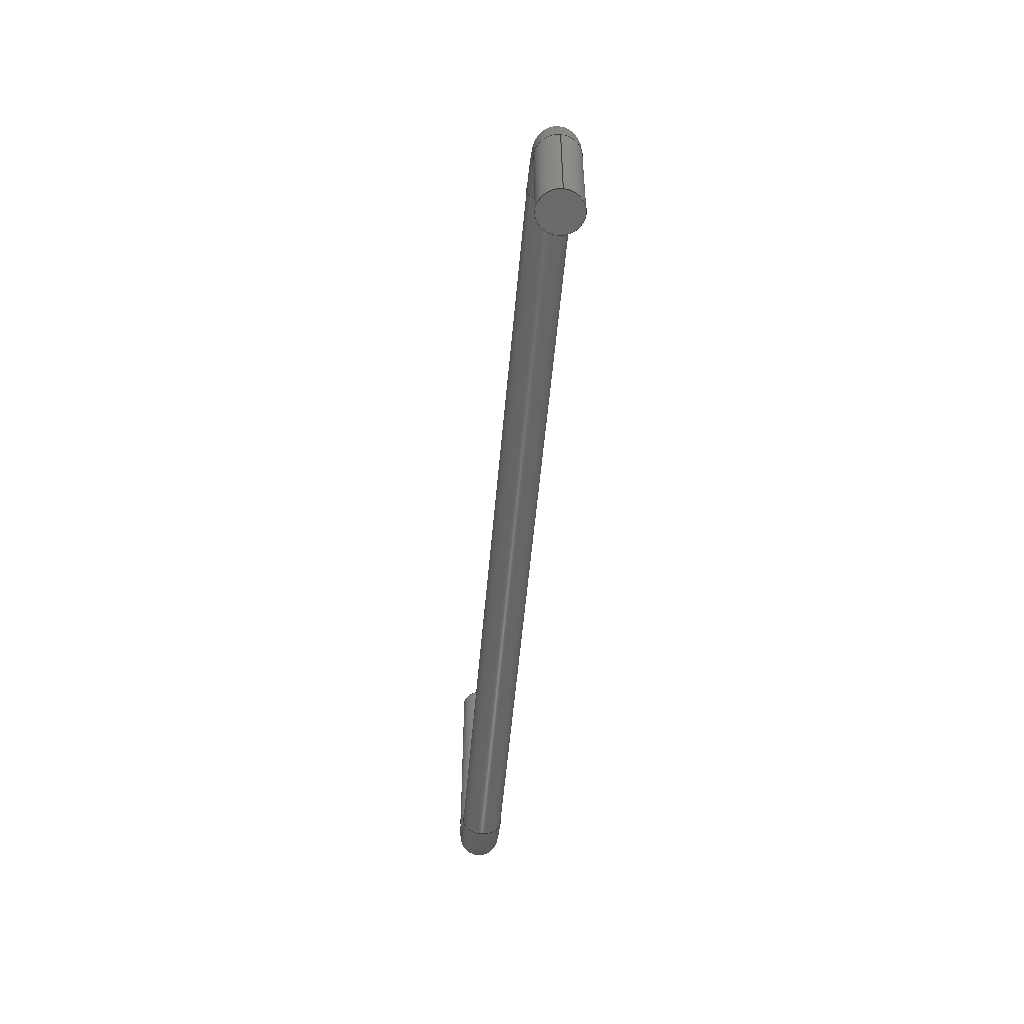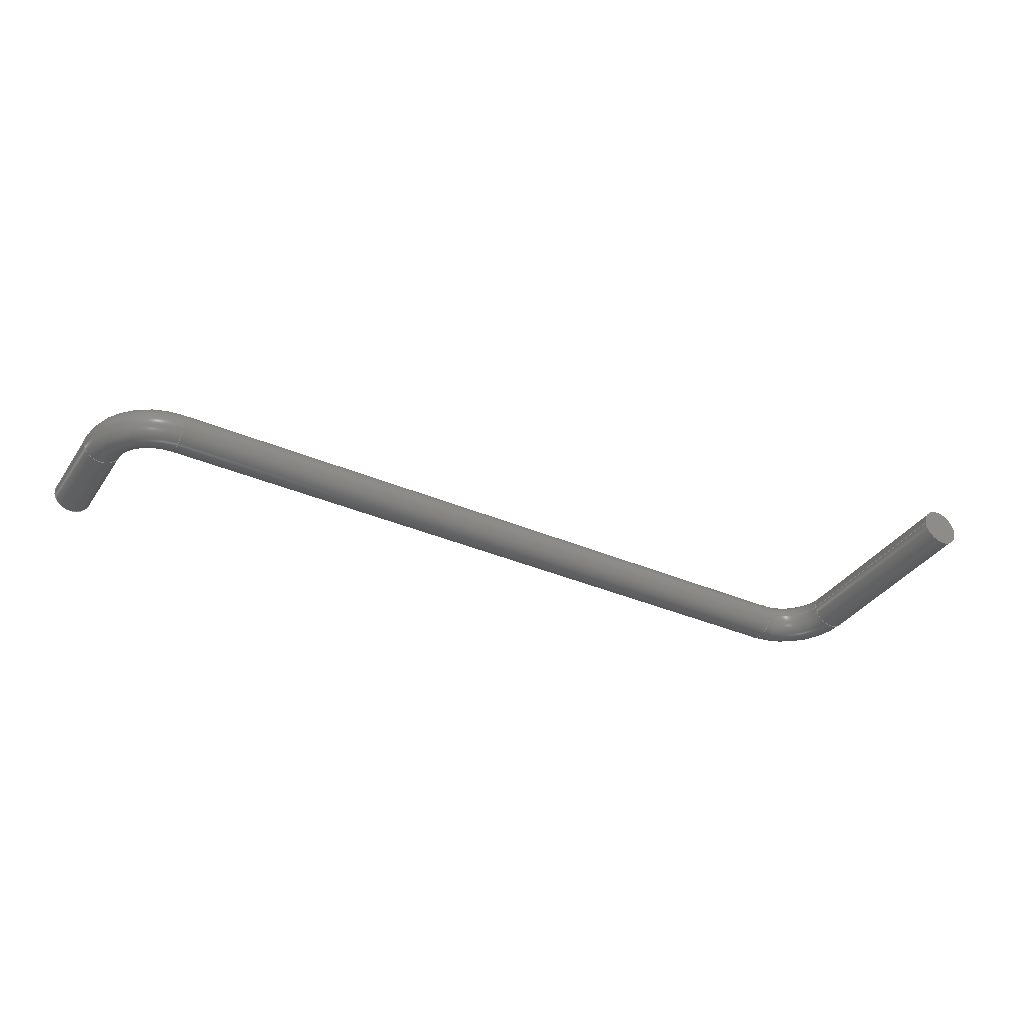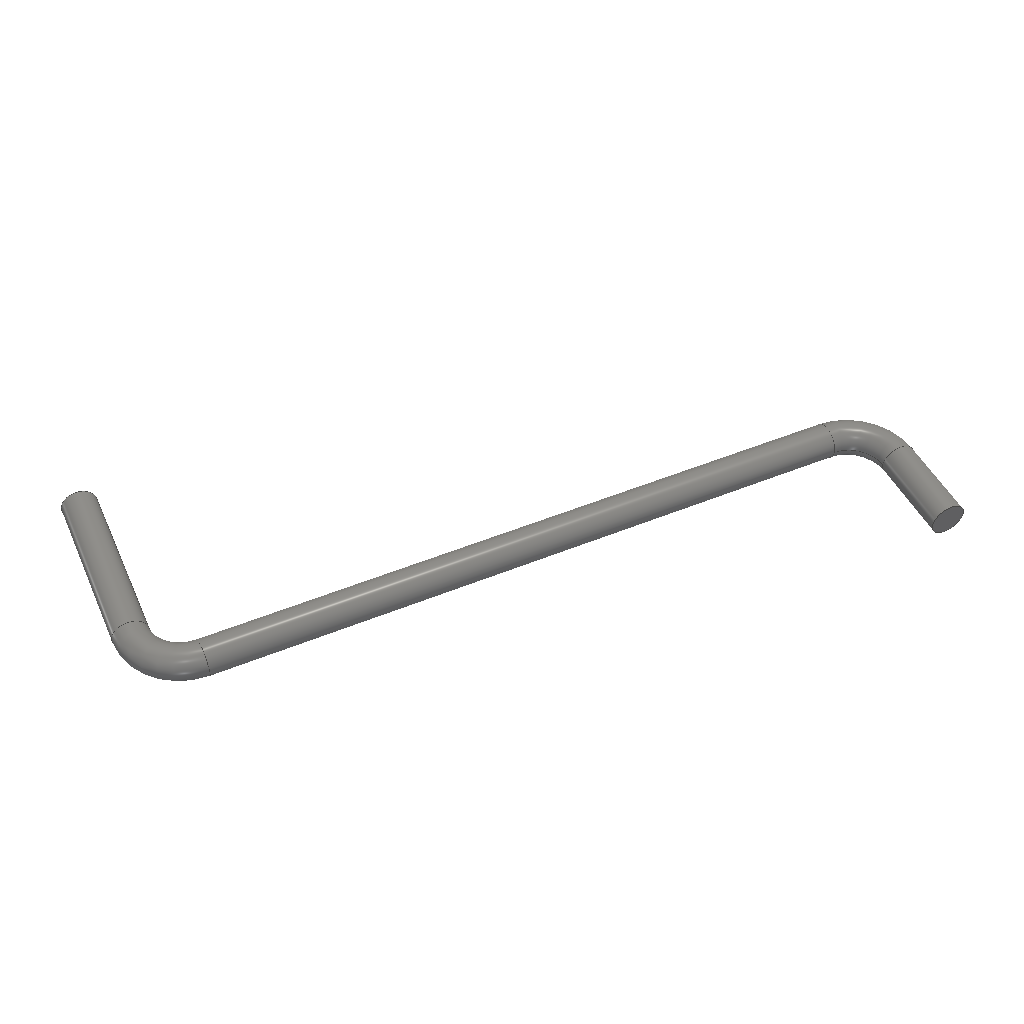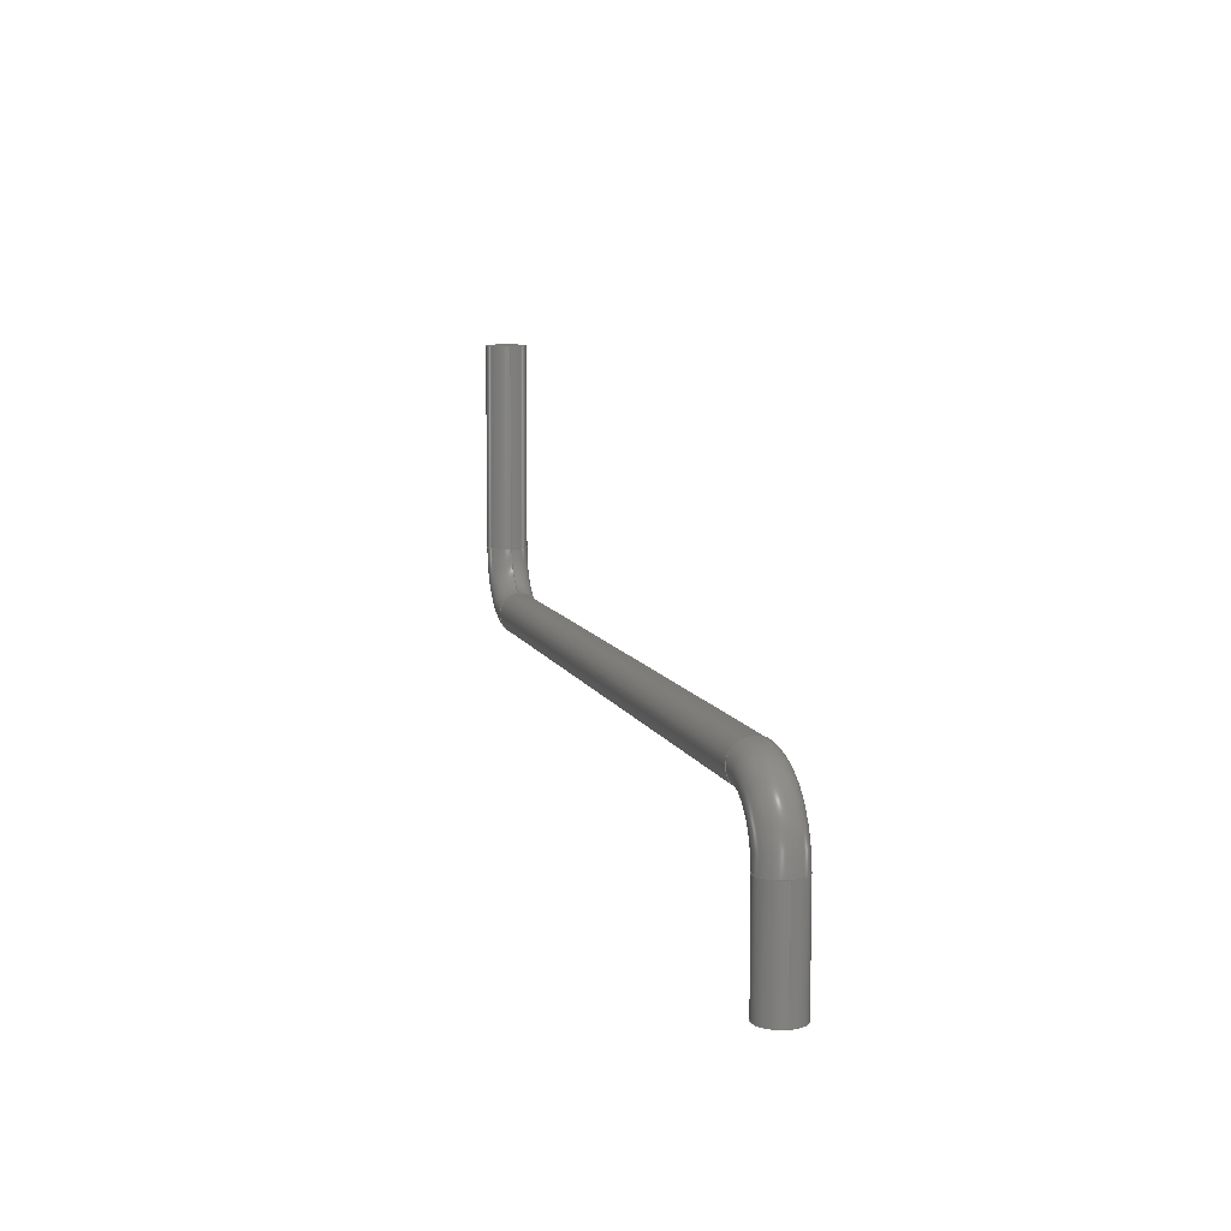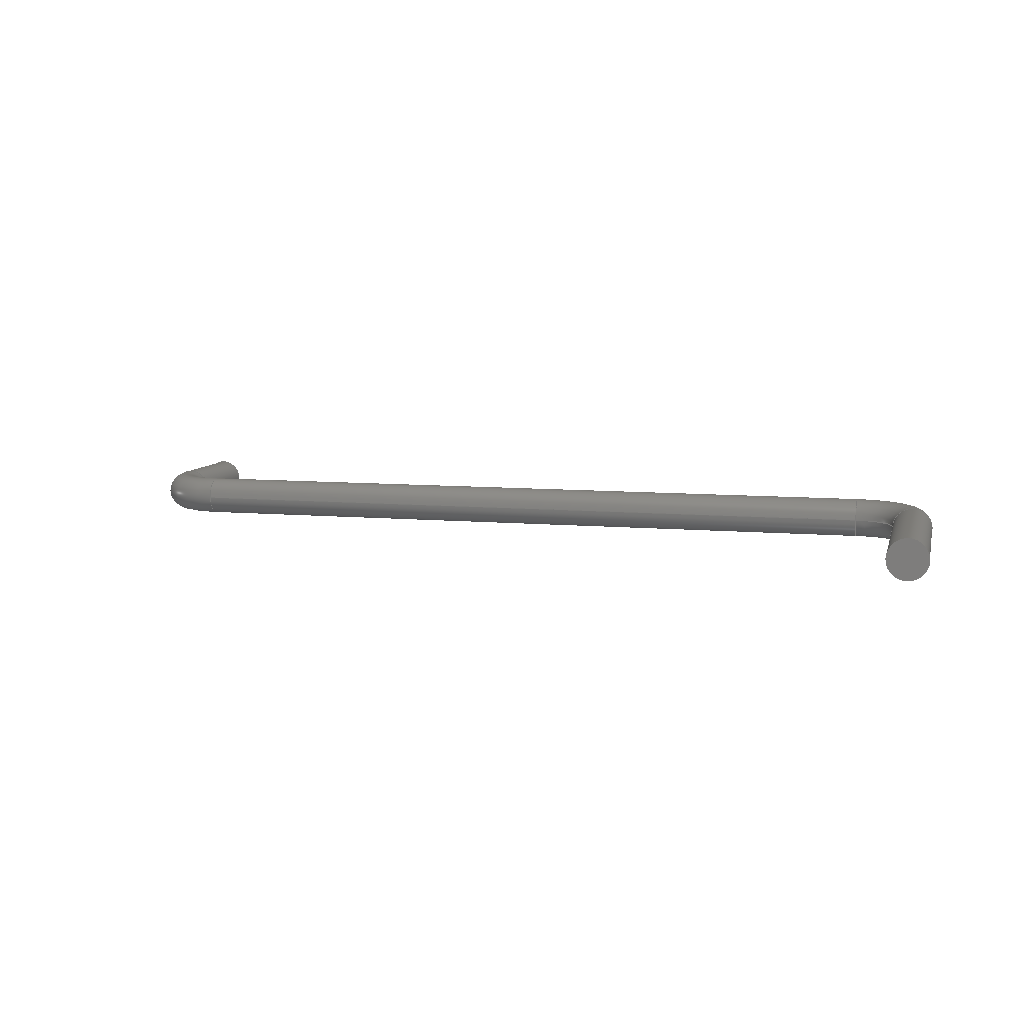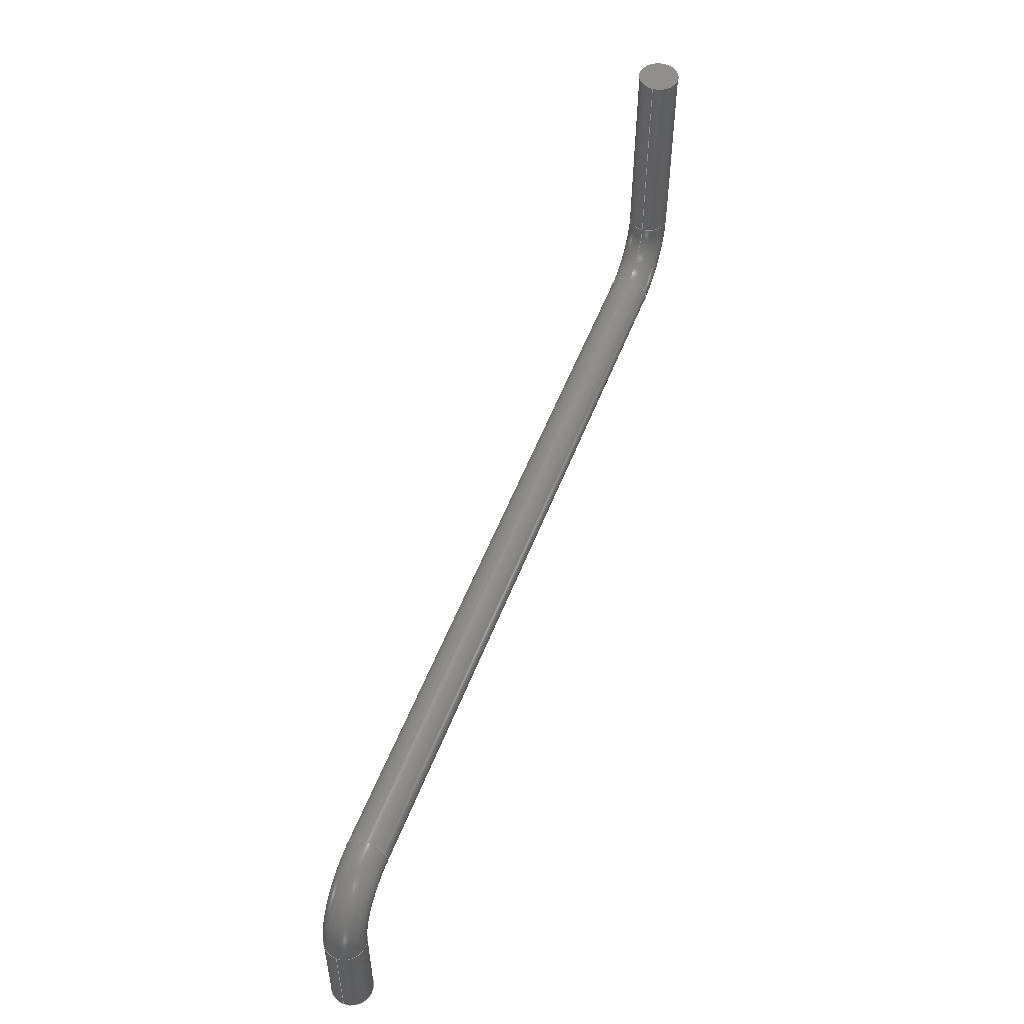
<metadata>
{"format":"step","ext":"step","renderer":"f3d","projection":"perspective","resolution":1024,"background":"white","views":[{"elev":-55.0,"azim":-95.0,"up":"+Z"},{"elev":-35.9,"azim":-29.5,"up":"+Y"},{"elev":48.4,"azim":155.4,"up":"+Y"},{"elev":8.1,"azim":-104.5,"up":"+Z"},{"elev":8.3,"azim":14.0,"up":"+Y"},{"elev":52.5,"azim":-69.5,"up":"+Z"}]}
</metadata>
<code>
ISO-10303-21;
DATA;
#1=MECHANICAL_DESIGN_GEOMETRIC_PRESENTATION_REPRESENTATION('',(#4),#199);
#2=SHAPE_REPRESENTATION_RELATIONSHIP('SRR','None',#206,#3);
#3=ADVANCED_BREP_SHAPE_REPRESENTATION('',(#5),#198);
#4=STYLED_ITEM('',(#215),#5);
#5=MANIFOLD_SOLID_BREP('Body1',#97);
#6=PLANE('',#126);
#7=PLANE('',#127);
#8=TOROIDAL_SURFACE('',#115,3,1);
#9=TOROIDAL_SURFACE('',#121,3,1);
#10=FACE_OUTER_BOUND('',#17,.T.);
#11=FACE_OUTER_BOUND('',#18,.T.);
#12=FACE_OUTER_BOUND('',#19,.T.);
#13=FACE_OUTER_BOUND('',#20,.T.);
#14=FACE_OUTER_BOUND('',#21,.T.);
#15=FACE_OUTER_BOUND('',#22,.T.);
#16=FACE_OUTER_BOUND('',#23,.T.);
#17=EDGE_LOOP('',(#61,#62,#63,#64,#65));
#18=EDGE_LOOP('',(#66,#67,#68,#69,#70,#71));
#19=EDGE_LOOP('',(#72,#73,#74,#75,#76));
#20=EDGE_LOOP('',(#77,#78,#79,#80));
#21=EDGE_LOOP('',(#81,#82,#83,#84));
#22=EDGE_LOOP('',(#85));
#23=EDGE_LOOP('',(#86));
#24=LINE('',#172,#27);
#25=LINE('',#184,#28);
#26=LINE('',#192,#29);
#27=VECTOR('',#134,1);
#28=VECTOR('',#149,1);
#29=VECTOR('',#160,1);
#30=CIRCLE('',#112,1);
#31=CIRCLE('',#113,1);
#32=CIRCLE('',#114,1);
#33=CIRCLE('',#116,2);
#34=CIRCLE('',#117,1);
#35=CIRCLE('',#118,1);
#36=CIRCLE('',#120,1);
#37=CIRCLE('',#122,2);
#38=CIRCLE('',#123,1);
#39=CIRCLE('',#125,1);
#40=VERTEX_POINT('',#169);
#41=VERTEX_POINT('',#171);
#42=VERTEX_POINT('',#173);
#43=VERTEX_POINT('',#177);
#44=VERTEX_POINT('',#179);
#45=VERTEX_POINT('',#183);
#46=VERTEX_POINT('',#187);
#47=VERTEX_POINT('',#191);
#48=EDGE_CURVE('',#40,#40,#30,.T.);
#49=EDGE_CURVE('',#40,#41,#24,.T.);
#50=EDGE_CURVE('',#41,#42,#31,.T.);
#51=EDGE_CURVE('',#42,#41,#32,.T.);
#52=EDGE_CURVE('',#42,#43,#33,.T.);
#53=EDGE_CURVE('',#43,#44,#34,.T.);
#54=EDGE_CURVE('',#44,#43,#35,.T.);
#55=EDGE_CURVE('',#44,#45,#25,.T.);
#56=EDGE_CURVE('',#45,#45,#36,.T.);
#57=EDGE_CURVE('',#45,#46,#37,.T.);
#58=EDGE_CURVE('',#46,#46,#38,.T.);
#59=EDGE_CURVE('',#46,#47,#26,.T.);
#60=EDGE_CURVE('',#47,#47,#39,.T.);
#61=ORIENTED_EDGE('',*,*,#48,.F.);
#62=ORIENTED_EDGE('',*,*,#49,.T.);
#63=ORIENTED_EDGE('',*,*,#50,.T.);
#64=ORIENTED_EDGE('',*,*,#51,.T.);
#65=ORIENTED_EDGE('',*,*,#49,.F.);
#66=ORIENTED_EDGE('',*,*,#50,.F.);
#67=ORIENTED_EDGE('',*,*,#51,.F.);
#68=ORIENTED_EDGE('',*,*,#52,.T.);
#69=ORIENTED_EDGE('',*,*,#53,.T.);
#70=ORIENTED_EDGE('',*,*,#54,.T.);
#71=ORIENTED_EDGE('',*,*,#52,.F.);
#72=ORIENTED_EDGE('',*,*,#54,.F.);
#73=ORIENTED_EDGE('',*,*,#55,.T.);
#74=ORIENTED_EDGE('',*,*,#56,.T.);
#75=ORIENTED_EDGE('',*,*,#55,.F.);
#76=ORIENTED_EDGE('',*,*,#53,.F.);
#77=ORIENTED_EDGE('',*,*,#56,.F.);
#78=ORIENTED_EDGE('',*,*,#57,.T.);
#79=ORIENTED_EDGE('',*,*,#58,.T.);
#80=ORIENTED_EDGE('',*,*,#57,.F.);
#81=ORIENTED_EDGE('',*,*,#58,.F.);
#82=ORIENTED_EDGE('',*,*,#59,.T.);
#83=ORIENTED_EDGE('',*,*,#60,.F.);
#84=ORIENTED_EDGE('',*,*,#59,.F.);
#85=ORIENTED_EDGE('',*,*,#48,.T.);
#86=ORIENTED_EDGE('',*,*,#60,.T.);
#87=CYLINDRICAL_SURFACE('',#111,1);
#88=CYLINDRICAL_SURFACE('',#119,1);
#89=CYLINDRICAL_SURFACE('',#124,1);
#90=ADVANCED_FACE('',(#10),#87,.T.);
#91=ADVANCED_FACE('',(#11),#8,.T.);
#92=ADVANCED_FACE('',(#12),#88,.T.);
#93=ADVANCED_FACE('',(#13),#9,.T.);
#94=ADVANCED_FACE('',(#14),#89,.T.);
#95=ADVANCED_FACE('',(#15),#6,.F.);
#96=ADVANCED_FACE('',(#16),#7,.T.);
#97=CLOSED_SHELL('',(#90,#91,#92,#93,#94,#95,#96));
#98=DERIVED_UNIT_ELEMENT(#100,1);
#99=DERIVED_UNIT_ELEMENT(#201,-3);
#100=(
MASS_UNIT()
NAMED_UNIT(*)
SI_UNIT(.KILO.,.GRAM.)
);
#101=DERIVED_UNIT((#98,#99));
#102=MEASURE_REPRESENTATION_ITEM('density measure',
POSITIVE_RATIO_MEASURE(7850),#101);
#103=PROPERTY_DEFINITION_REPRESENTATION(#108,#105);
#104=PROPERTY_DEFINITION_REPRESENTATION(#109,#106);
#105=REPRESENTATION('material name',(#107),#198);
#106=REPRESENTATION('density',(#102),#198);
#107=DESCRIPTIVE_REPRESENTATION_ITEM('Steel','Steel');
#108=PROPERTY_DEFINITION('material property','material name',#208);
#109=PROPERTY_DEFINITION('material property','density of part',#208);
#110=AXIS2_PLACEMENT_3D('placement',#167,#128,#129);
#111=AXIS2_PLACEMENT_3D('',#168,#130,#131);
#112=AXIS2_PLACEMENT_3D('',#170,#132,#133);
#113=AXIS2_PLACEMENT_3D('',#174,#135,#136);
#114=AXIS2_PLACEMENT_3D('',#175,#137,#138);
#115=AXIS2_PLACEMENT_3D('',#176,#139,#140);
#116=AXIS2_PLACEMENT_3D('',#178,#141,#142);
#117=AXIS2_PLACEMENT_3D('',#180,#143,#144);
#118=AXIS2_PLACEMENT_3D('',#181,#145,#146);
#119=AXIS2_PLACEMENT_3D('',#182,#147,#148);
#120=AXIS2_PLACEMENT_3D('',#185,#150,#151);
#121=AXIS2_PLACEMENT_3D('',#186,#152,#153);
#122=AXIS2_PLACEMENT_3D('',#188,#154,#155);
#123=AXIS2_PLACEMENT_3D('',#189,#156,#157);
#124=AXIS2_PLACEMENT_3D('',#190,#158,#159);
#125=AXIS2_PLACEMENT_3D('',#193,#161,#162);
#126=AXIS2_PLACEMENT_3D('',#194,#163,#164);
#127=AXIS2_PLACEMENT_3D('',#195,#165,#166);
#128=DIRECTION('axis',(0,0,1));
#129=DIRECTION('refdir',(1,0,0));
#130=DIRECTION('center_axis',(0,0,-1));
#131=DIRECTION('ref_axis',(1,0,0));
#132=DIRECTION('center_axis',(0,0,-1));
#133=DIRECTION('ref_axis',(1,0,0));
#134=DIRECTION('',(0,0,1));
#135=DIRECTION('center_axis',(0,0,-1));
#136=DIRECTION('ref_axis',(1,0,0));
#137=DIRECTION('center_axis',(0,0,-1));
#138=DIRECTION('ref_axis',(1,0,0));
#139=DIRECTION('center_axis',(0,-1,0));
#140=DIRECTION('ref_axis',(0,0,-1));
#141=DIRECTION('center_axis',(0,1,0));
#142=DIRECTION('ref_axis',(0,0,-1));
#143=DIRECTION('center_axis',(-1,0,-6.123e-17));
#144=DIRECTION('ref_axis',(6.123e-17,0,-1));
#145=DIRECTION('center_axis',(-1,0,-6.123e-17));
#146=DIRECTION('ref_axis',(6.123e-17,0,-1));
#147=DIRECTION('center_axis',(-1,0,-1.192e-16));
#148=DIRECTION('ref_axis',(1.192e-16,0,-1));
#149=DIRECTION('',(1,0,1.192e-16));
#150=DIRECTION('center_axis',(-1,0,-6.123e-17));
#151=DIRECTION('ref_axis',(6.123e-17,0,-1));
#152=DIRECTION('center_axis',(0,1,0));
#153=DIRECTION('ref_axis',(0,0,1));
#154=DIRECTION('center_axis',(0,-1,0));
#155=DIRECTION('ref_axis',(0,0,1));
#156=DIRECTION('center_axis',(0,0,-1));
#157=DIRECTION('ref_axis',(1,0,0));
#158=DIRECTION('center_axis',(0,0,-1));
#159=DIRECTION('ref_axis',(1,0,0));
#160=DIRECTION('',(0,0,1));
#161=DIRECTION('center_axis',(0,0,1));
#162=DIRECTION('ref_axis',(1,0,0));
#163=DIRECTION('center_axis',(0,0,1));
#164=DIRECTION('ref_axis',(1,0,0));
#165=DIRECTION('center_axis',(0,0,1));
#166=DIRECTION('ref_axis',(1,0,0));
#167=CARTESIAN_POINT('',(0,0,0));
#168=CARTESIAN_POINT('Origin',(75,0,-11));
#169=CARTESIAN_POINT('',(74,-1.225e-16,-16));
#170=CARTESIAN_POINT('Origin',(75,0,-16));
#171=CARTESIAN_POINT('',(74,-1.225e-16,-11));
#172=CARTESIAN_POINT('',(74,1.225e-16,-11));
#173=CARTESIAN_POINT('',(76,1.225e-16,-11));
#174=CARTESIAN_POINT('Origin',(75,0,-11));
#175=CARTESIAN_POINT('Origin',(75,0,-11));
#176=CARTESIAN_POINT('Origin',(78,0,-11));
#177=CARTESIAN_POINT('',(78,1.225e-16,-9));
#178=CARTESIAN_POINT('Origin',(78,1.225e-16,-11));
#179=CARTESIAN_POINT('',(78,-1.225e-16,-7));
#180=CARTESIAN_POINT('Origin',(78,0,-8));
#181=CARTESIAN_POINT('Origin',(78,0,-8));
#182=CARTESIAN_POINT('Origin',(115.2,0,-8));
#183=CARTESIAN_POINT('',(115.2,-1.225e-16,-7));
#184=CARTESIAN_POINT('',(115.2,1.225e-16,-7));
#185=CARTESIAN_POINT('Origin',(115.2,0,-8));
#186=CARTESIAN_POINT('Origin',(115.2,0,-5));
#187=CARTESIAN_POINT('',(117.2,-1.225e-16,-5));
#188=CARTESIAN_POINT('Origin',(115.2,-1.225e-16,-5));
#189=CARTESIAN_POINT('Origin',(118.2,0,-5));
#190=CARTESIAN_POINT('Origin',(118.2,0,5));
#191=CARTESIAN_POINT('',(117.2,-1.225e-16,5));
#192=CARTESIAN_POINT('',(117.2,1.225e-16,5));
#193=CARTESIAN_POINT('Origin',(118.2,0,5));
#194=CARTESIAN_POINT('Origin',(75,0,-16));
#195=CARTESIAN_POINT('Origin',(118.2,0,5));
#196=UNCERTAINTY_MEASURE_WITH_UNIT(LENGTH_MEASURE(0.01),#200,
'DISTANCE_ACCURACY_VALUE',
'Maximum model space distance between geometric entities at asserted c
onnectivities');
#197=UNCERTAINTY_MEASURE_WITH_UNIT(LENGTH_MEASURE(0.01),#200,
'DISTANCE_ACCURACY_VALUE',
'Maximum model space distance between geometric entities at asserted c
onnectivities');
#198=(
GEOMETRIC_REPRESENTATION_CONTEXT(3)
GLOBAL_UNCERTAINTY_ASSIGNED_CONTEXT((#196))
GLOBAL_UNIT_ASSIGNED_CONTEXT((#200,#202,#203))
REPRESENTATION_CONTEXT('','3D')
);
#199=(
GEOMETRIC_REPRESENTATION_CONTEXT(3)
GLOBAL_UNCERTAINTY_ASSIGNED_CONTEXT((#197))
GLOBAL_UNIT_ASSIGNED_CONTEXT((#200,#202,#203))
REPRESENTATION_CONTEXT('','3D')
);
#200=(
LENGTH_UNIT()
NAMED_UNIT(*)
SI_UNIT(.MILLI.,.METRE.)
);
#201=(
LENGTH_UNIT()
NAMED_UNIT(*)
SI_UNIT($,.METRE.)
);
#202=(
NAMED_UNIT(*)
PLANE_ANGLE_UNIT()
SI_UNIT($,.RADIAN.)
);
#203=(
NAMED_UNIT(*)
SI_UNIT($,.STERADIAN.)
SOLID_ANGLE_UNIT()
);
#204=SHAPE_DEFINITION_REPRESENTATION(#205,#206);
#205=PRODUCT_DEFINITION_SHAPE('',$,#208);
#206=SHAPE_REPRESENTATION('',(#110),#198);
#207=PRODUCT_DEFINITION_CONTEXT('part definition',#212,'design');
#208=PRODUCT_DEFINITION('wire','wire',#209,#207);
#209=PRODUCT_DEFINITION_FORMATION('',$,#214);
#210=PRODUCT_RELATED_PRODUCT_CATEGORY('wire','wire',(#214));
#211=APPLICATION_PROTOCOL_DEFINITION('international standard',
'automotive_design',2009,#212);
#212=APPLICATION_CONTEXT(
'Core Data for Automotive Mechanical Design Process');
#213=PRODUCT_CONTEXT('part definition',#212,'mechanical');
#214=PRODUCT('wire','wire',$,(#213));
#215=PRESENTATION_STYLE_ASSIGNMENT((#216));
#216=SURFACE_STYLE_USAGE(.BOTH.,#217);
#217=SURFACE_SIDE_STYLE('',(#218));
#218=SURFACE_STYLE_FILL_AREA(#219);
#219=FILL_AREA_STYLE('Steel - Satin',(#220));
#220=FILL_AREA_STYLE_COLOUR('Steel - Satin',#221);
#221=COLOUR_RGB('Steel - Satin',0.6275,0.6275,0.6275);
ENDSEC;
END-ISO-10303-21;

</code>
